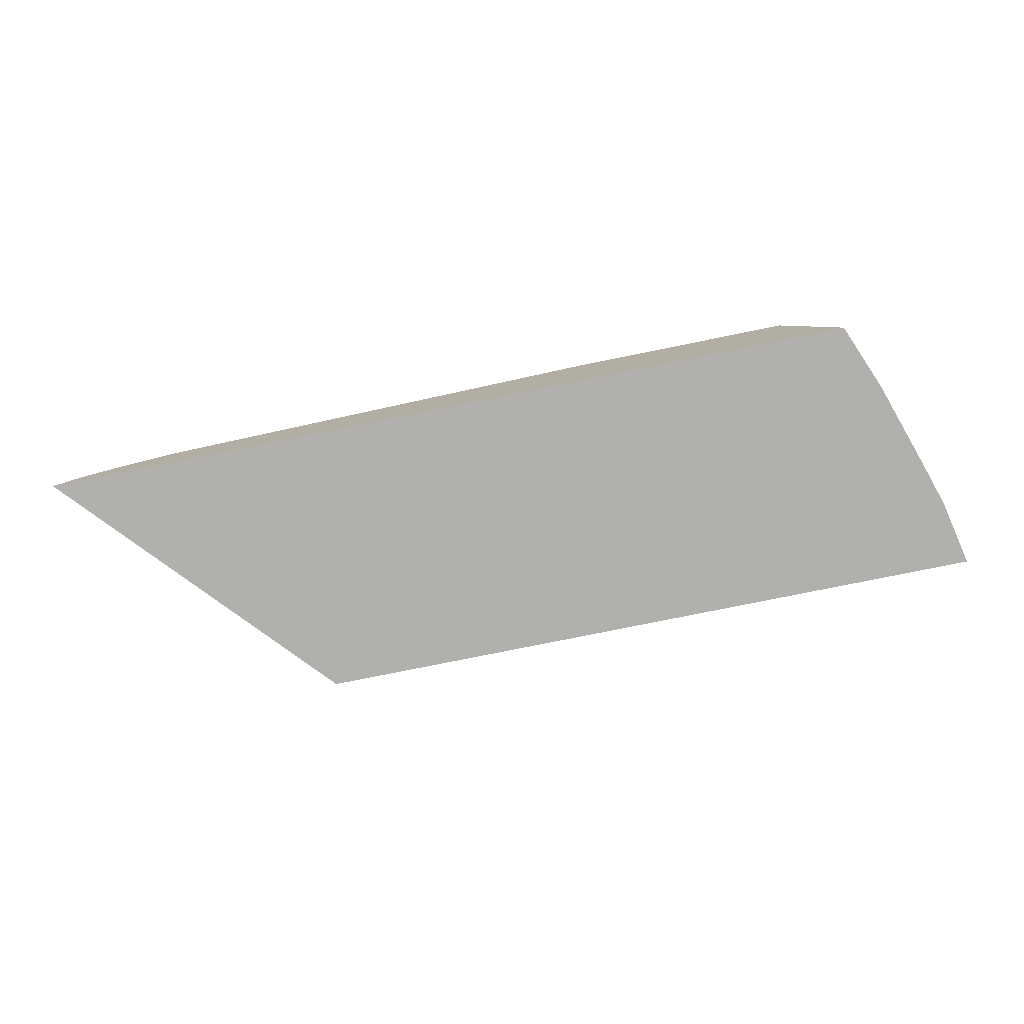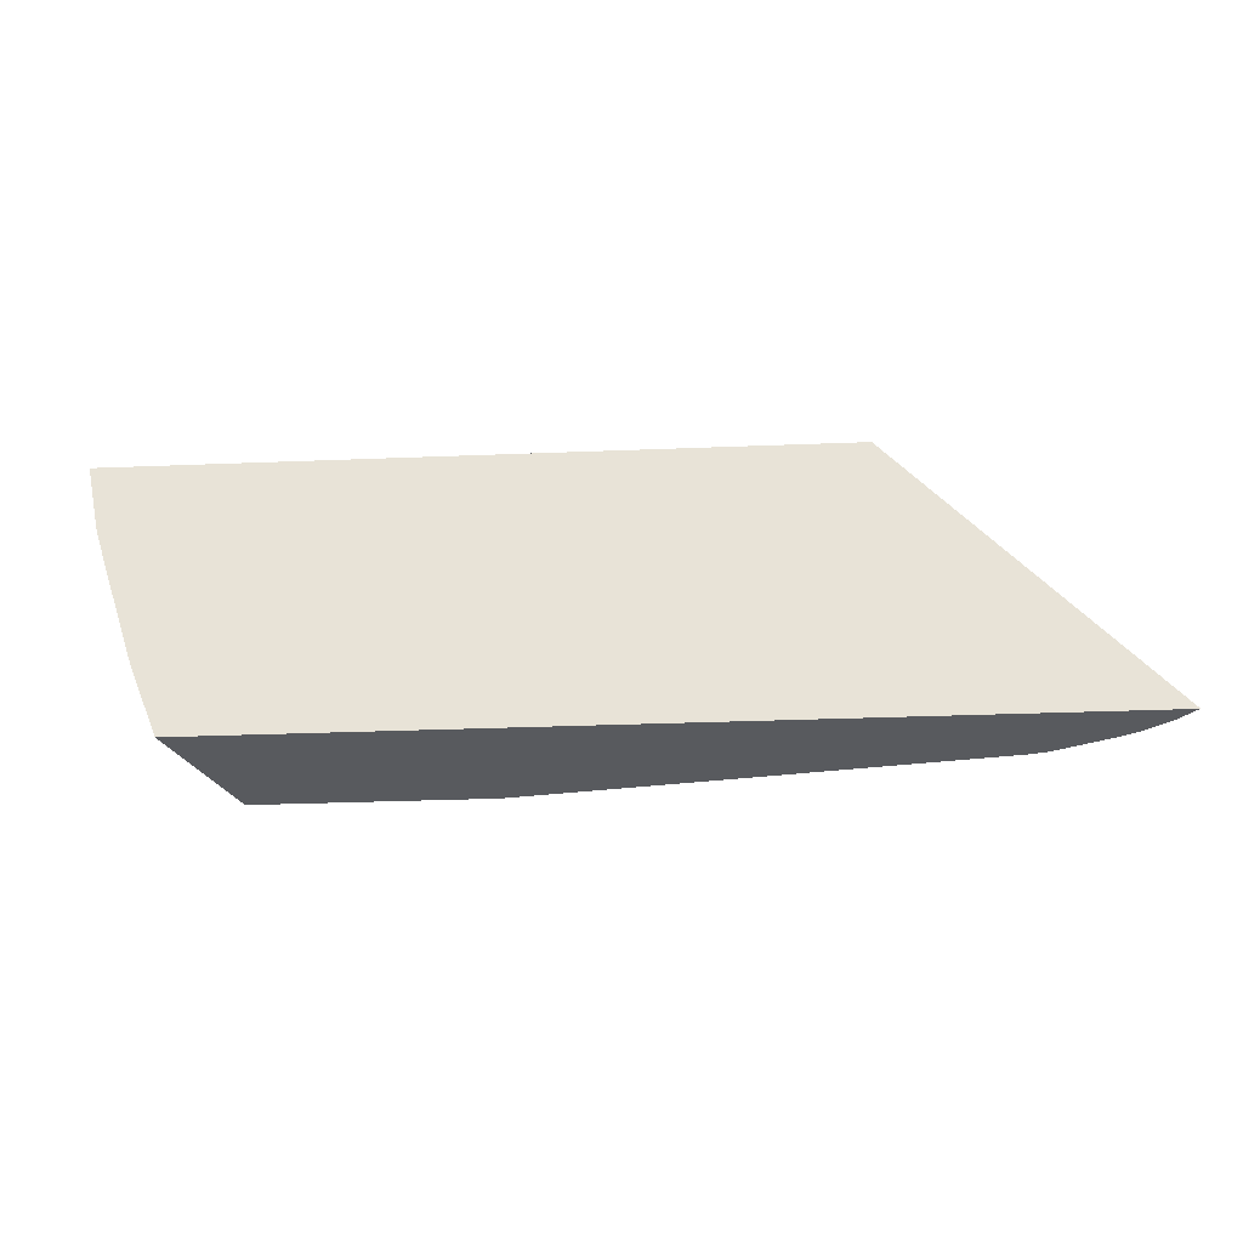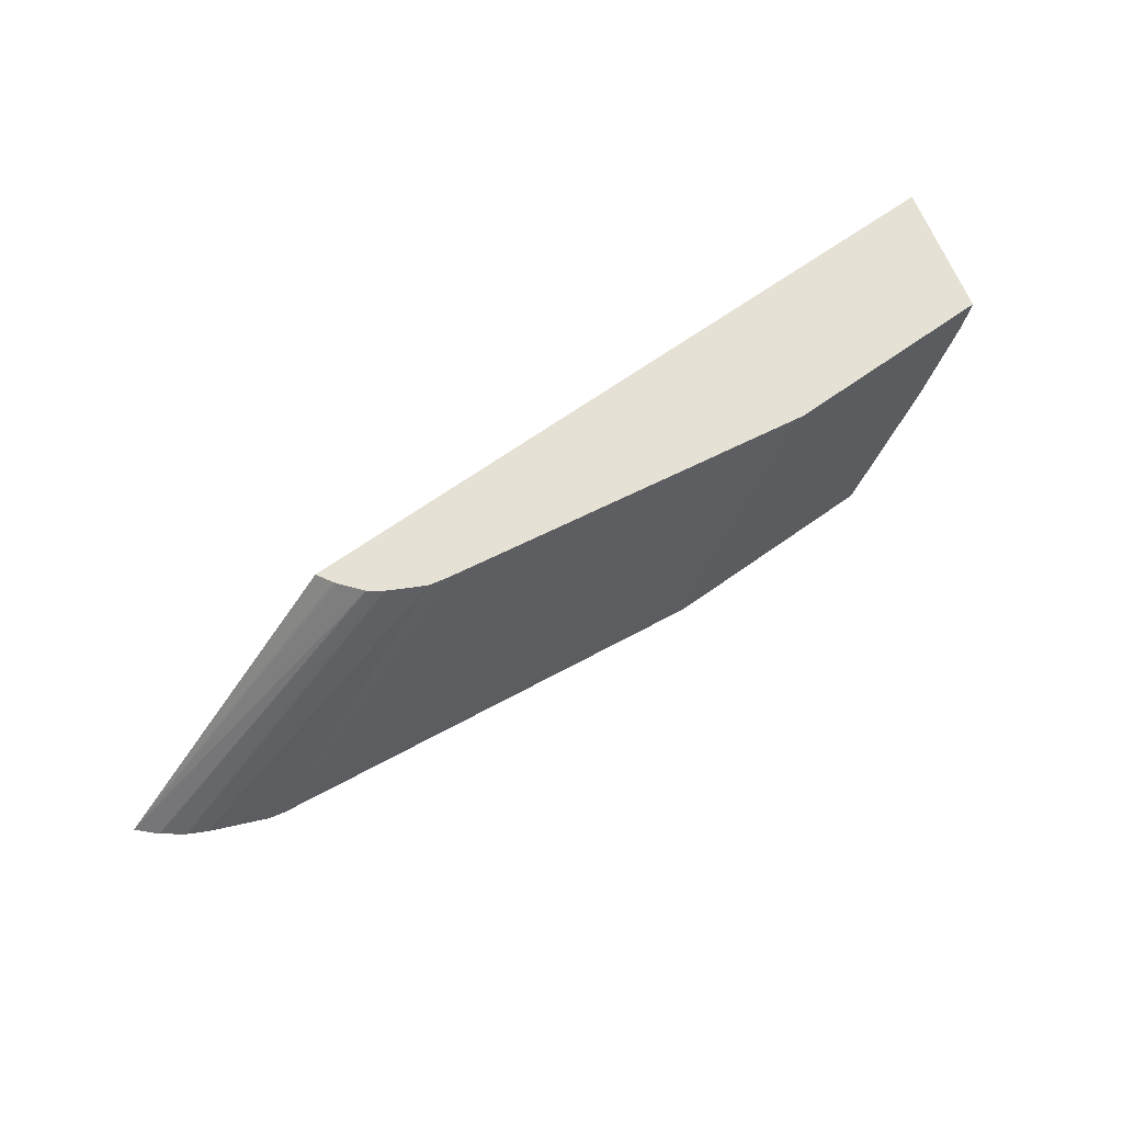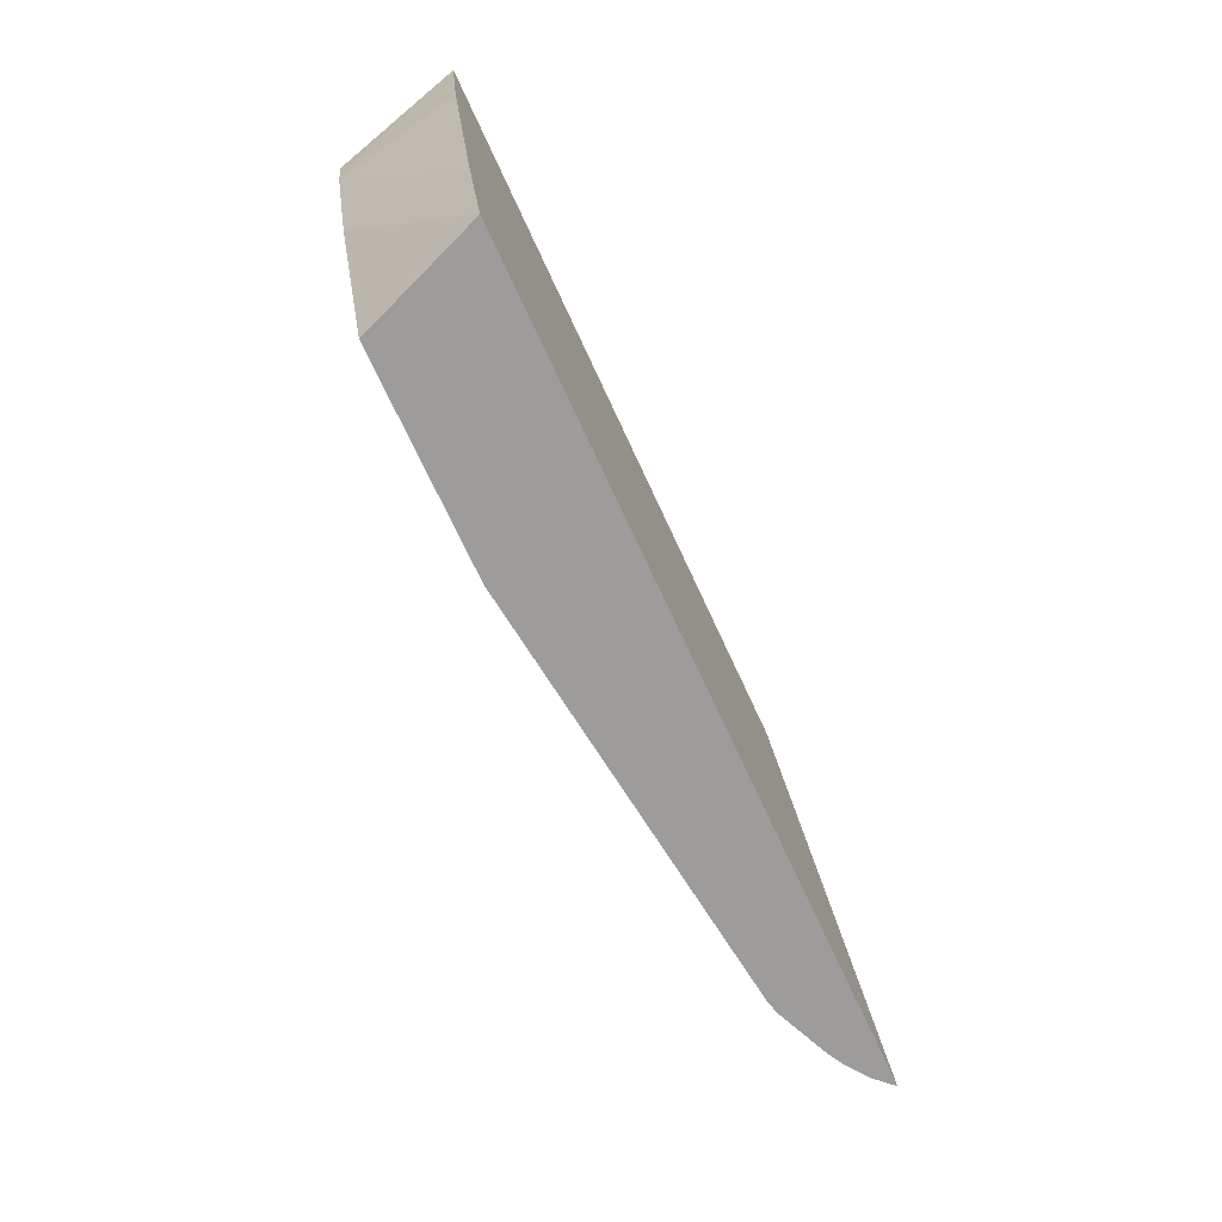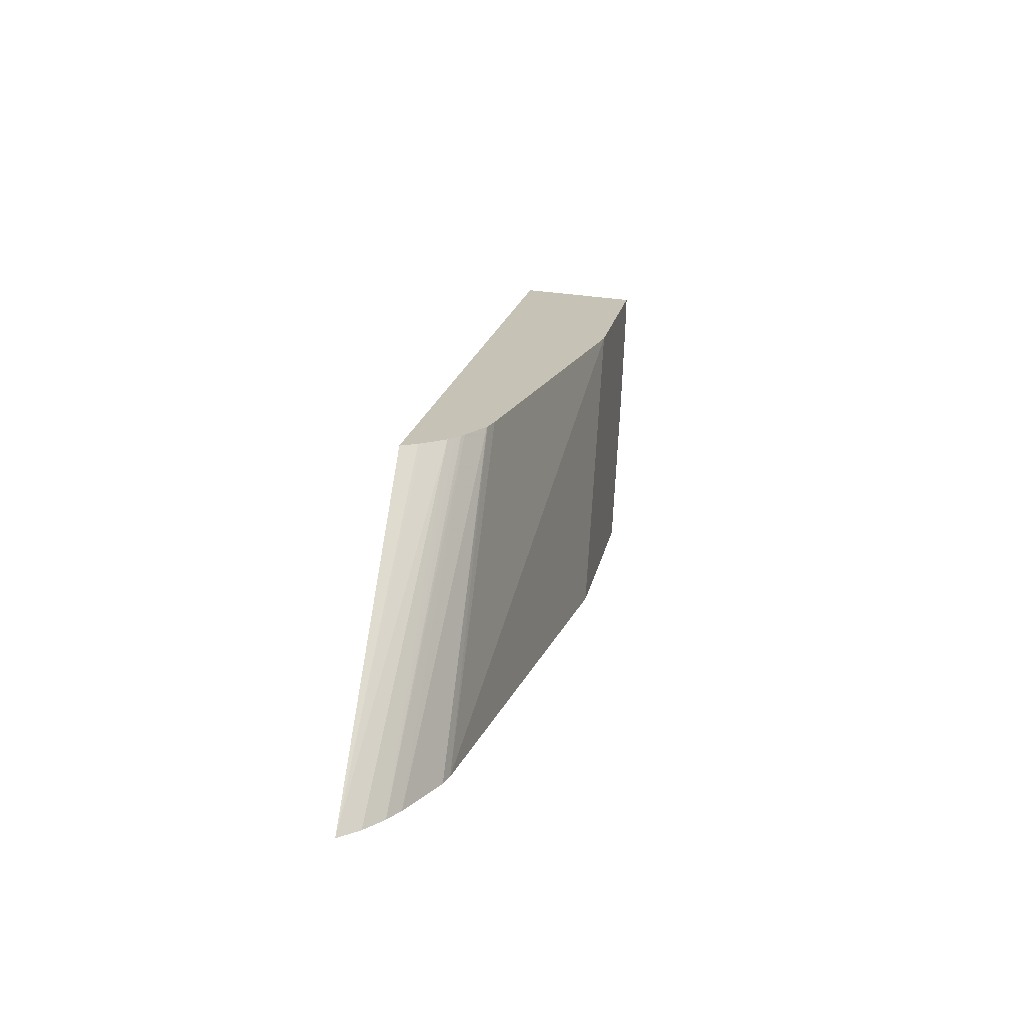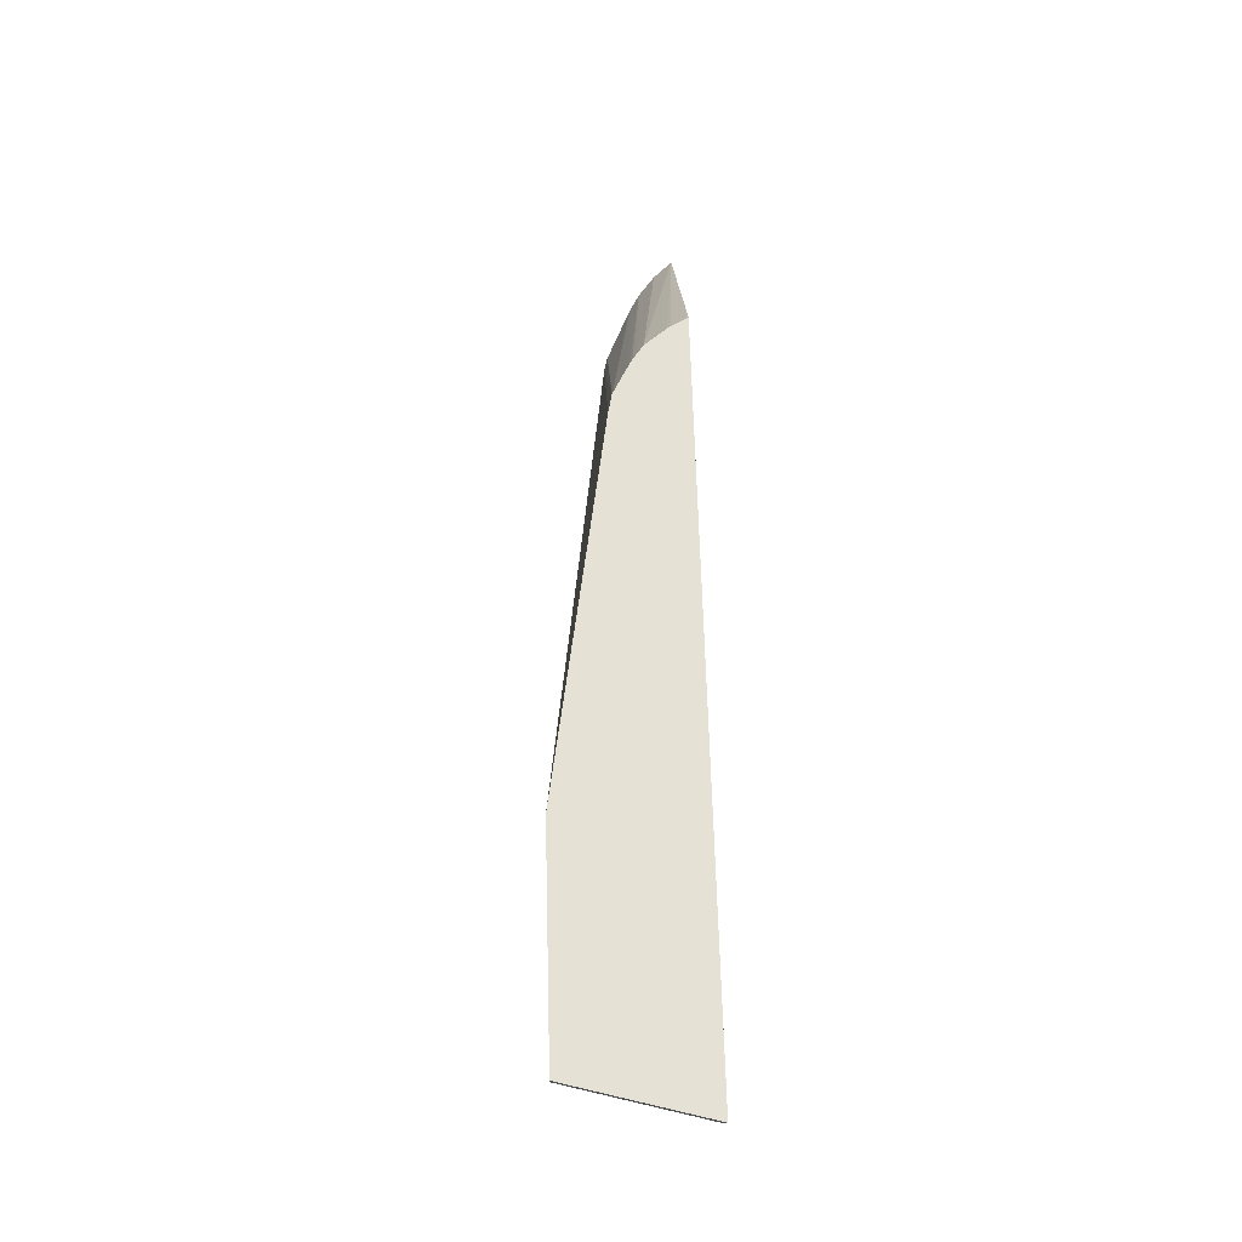
<metadata>
{"format":"obj","ext":"obj","renderer":"f3d","projection":"perspective","resolution":1024,"background":"white","views":[{"elev":-78.6,"azim":-168.6,"up":"+Y"},{"elev":-31.0,"azim":3.3,"up":"+Z"},{"elev":64.1,"azim":143.9,"up":"+Z"},{"elev":-70.3,"azim":-65.3,"up":"+Z"},{"elev":19.1,"azim":100.6,"up":"+Z"},{"elev":64.4,"azim":-91.6,"up":"+Z"}]}
</metadata>
<code>
v -0.0356 -0.05328 -0.01664
v -0.03562 -0.05328 -0.0166
v -0.03418 -0.04949 -0.01664
v -0.0107 -0.05328 -0.01664
v -0.03608 -0.04949 -0.01227
v -0.03645 -0.05328 -0.01459
v -0.02844 -0.04949 -0.01664
v -0.01105 -0.05274 -0.01664
v -0.01052 -0.05328 -0.01664
v -0.03633 -0.04949 -0.01155
v -0.03747 -0.05328 -0.01157
v -0.03699 -0.04949 -0.009657
v -0.02779 -0.04949 -0.01624
v -0.02756 -0.04949 -0.01664
v -0.01109 -0.05271 -0.01664
v -0.01863 -0.05212 -0.008583
v -0.01814 -0.05273 -0.008583
v -0.01807 -0.05281 -0.008583
v -0.01782 -0.05328 -0.008583
v -0.0378 -0.05328 -0.01052
v -0.03709 -0.04949 -0.009274
v -0.03112 -0.04949 -0.008583
v -0.01429 -0.05118 -0.01664
v -0.01168 -0.05227 -0.01664
v -0.01884 -0.05196 -0.008583
v -0.03823 -0.05328 -0.008583
v -0.03722 -0.04949 -0.008583
v -0.02055 -0.05117 -0.008583
v -0.02005 -0.05128 -0.008583
v -0.01385 -0.05128 -0.01664
v -0.01221 -0.05199 -0.01664
v -0.01916 -0.05175 -0.008583
v -0.01903 -0.05182 -0.008583
v -0.02002 -0.05129 -0.008583
v -0.01222 -0.05198 -0.01664
f 1 2 3
f 1 3 7
f 1 7 14
f 1 14 23
f 1 23 30
f 1 30 35
f 1 35 31
f 1 31 24
f 1 24 15
f 1 15 8
f 1 8 4
f 1 4 9
f 1 9 19
f 1 19 26
f 1 26 20
f 1 20 11
f 1 11 6
f 1 6 2
f 2 5 3
f 2 6 5
f 3 5 10
f 3 10 12
f 3 12 21
f 3 21 27
f 3 27 22
f 3 22 13
f 3 13 7
f 4 8 9
f 5 6 10
f 6 11 12
f 6 12 10
f 7 13 14
f 8 15 16
f 8 16 9
f 9 17 18
f 9 18 19
f 9 16 17
f 11 20 12
f 12 20 21
f 13 22 14
f 14 22 23
f 15 24 16
f 16 25 33
f 16 33 32
f 16 32 34
f 16 34 29
f 16 29 28
f 16 28 22
f 16 22 27
f 16 27 26
f 16 26 19
f 16 19 18
f 16 18 17
f 16 24 25
f 20 26 21
f 21 26 27
f 22 28 23
f 23 28 29
f 23 29 30
f 24 31 32
f 24 32 33
f 24 33 25
f 29 34 30
f 30 34 35
f 31 35 34
f 31 34 32

</code>
